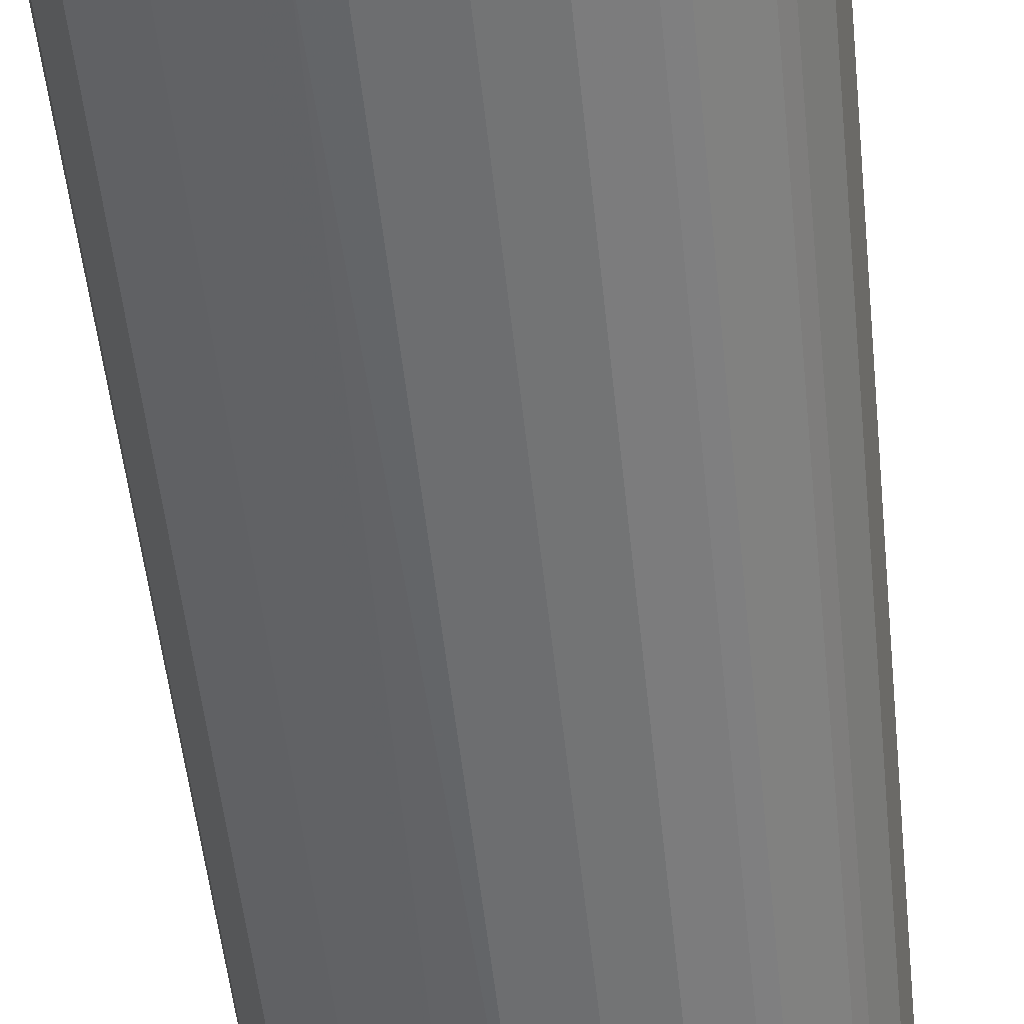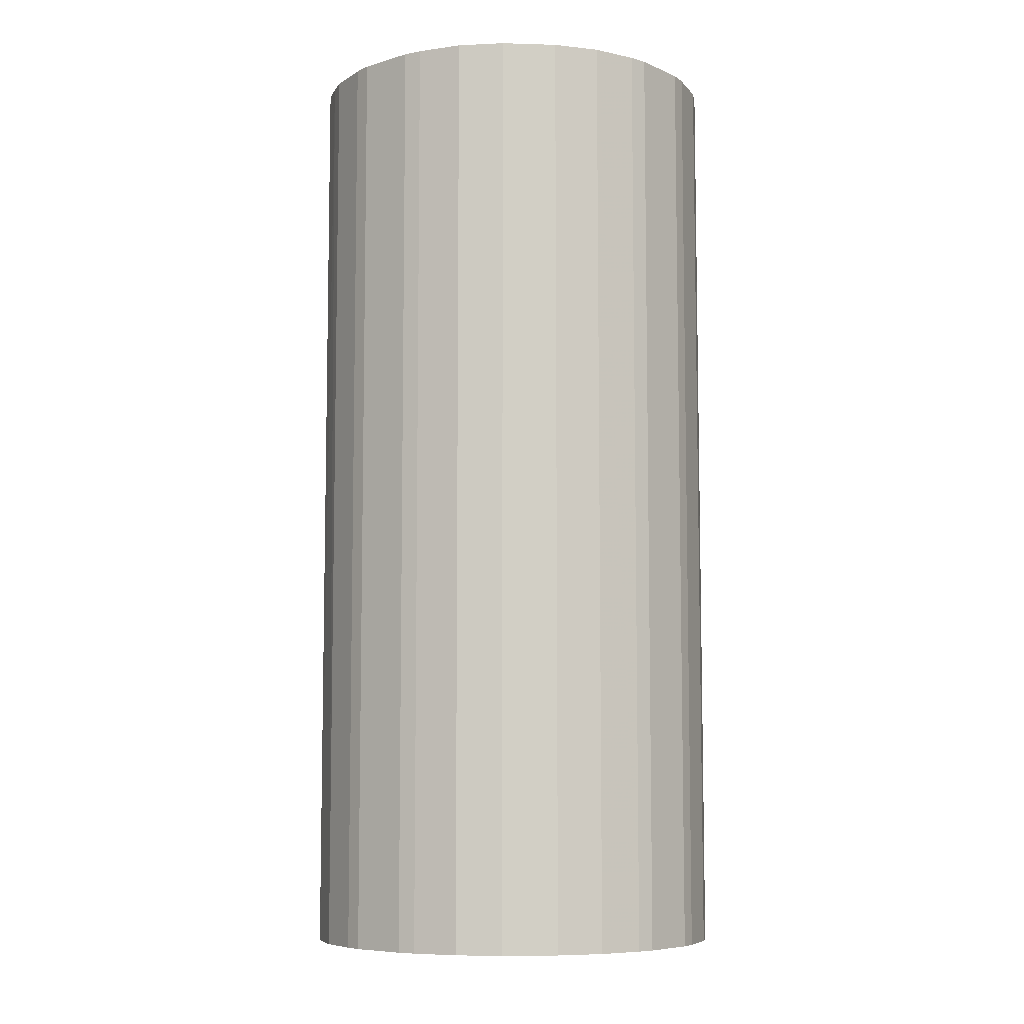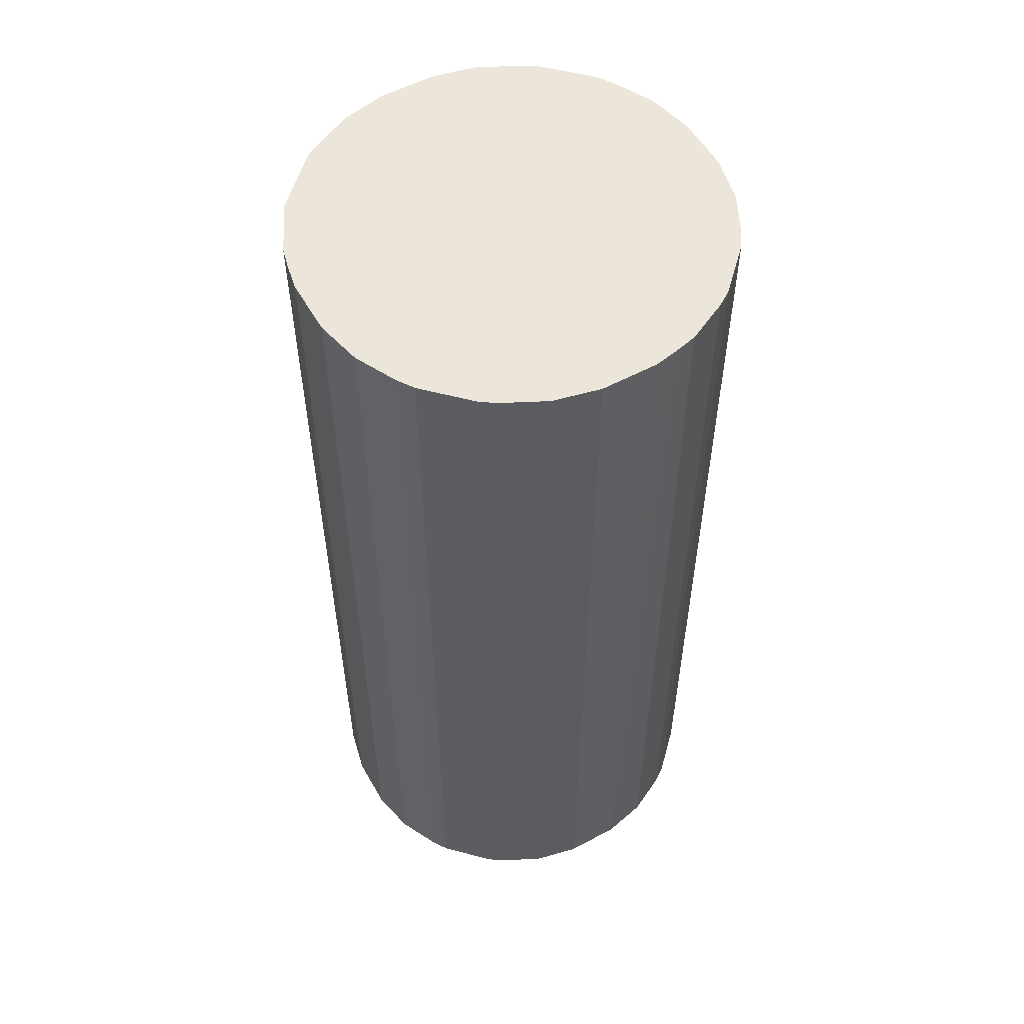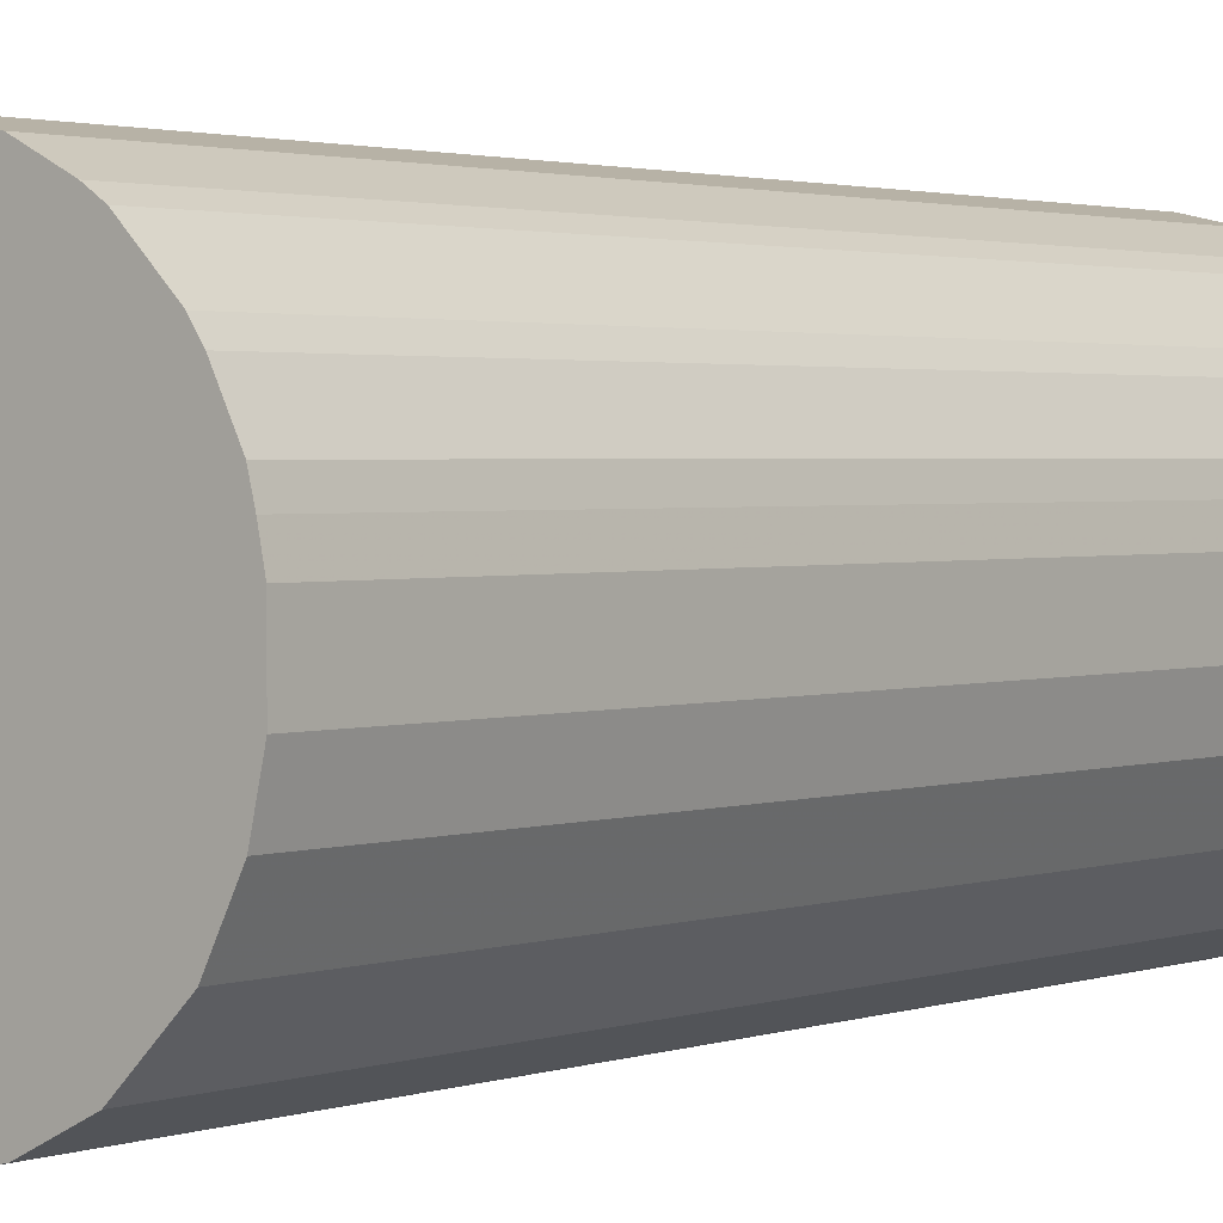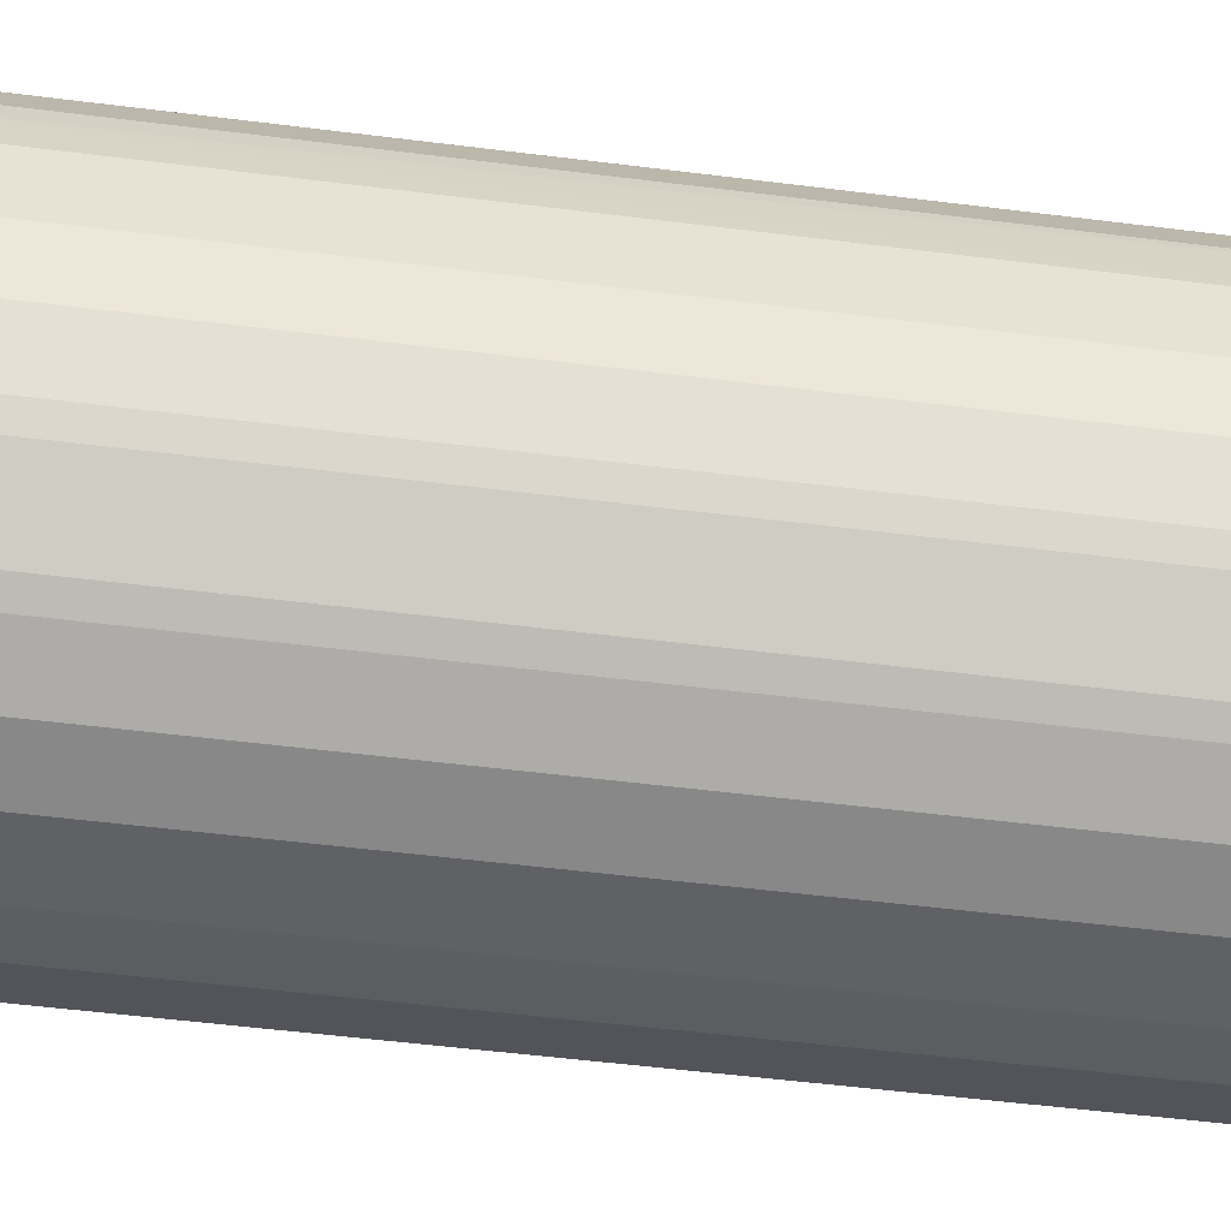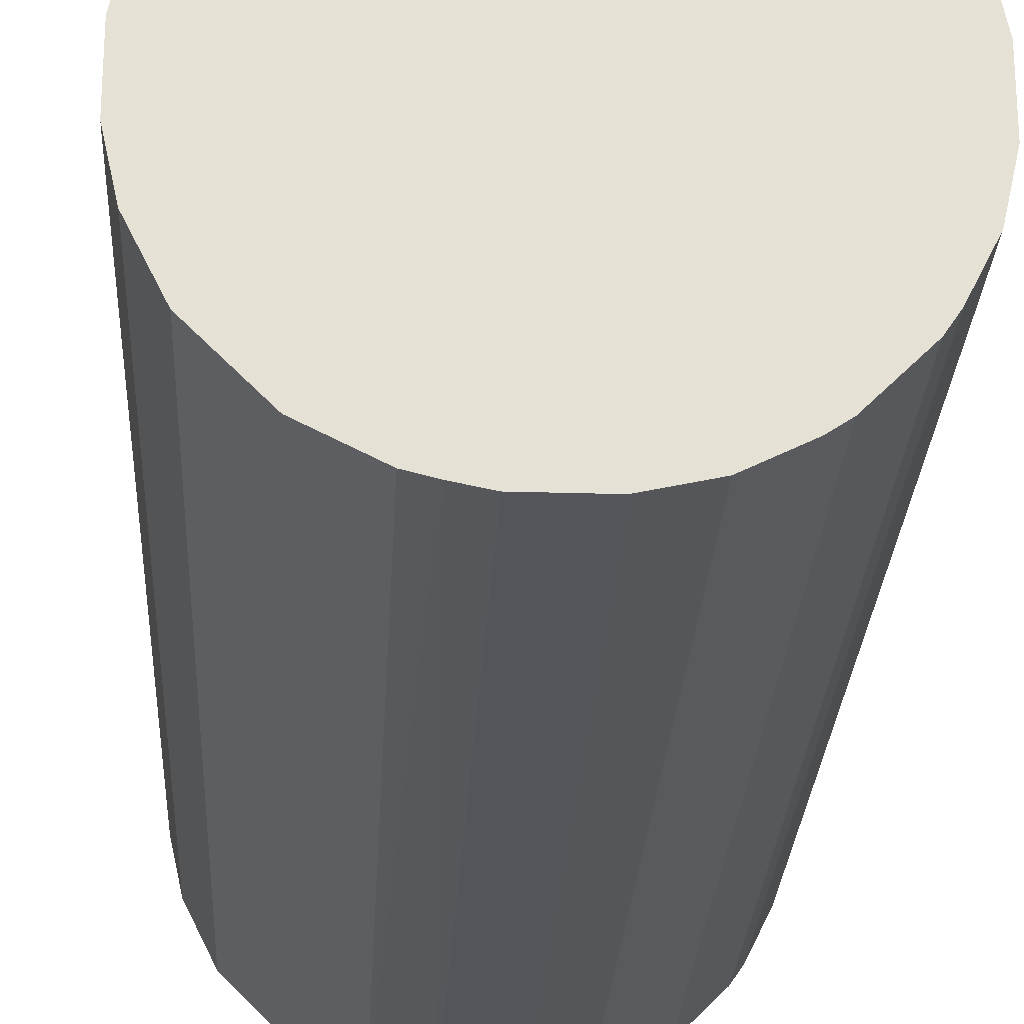
<metadata>
{"format":"obj","ext":"obj","renderer":"f3d","projection":"perspective","resolution":1024,"background":"white","views":[{"elev":-54.3,"azim":6.1,"up":"+Y"},{"elev":-7.4,"azim":175.1,"up":"+Z"},{"elev":55.2,"azim":60.6,"up":"+Z"},{"elev":2.0,"azim":-141.7,"up":"+Y"},{"elev":-50.1,"azim":82.0,"up":"+Y"},{"elev":-25.0,"azim":-2.8,"up":"+Y"}]}
</metadata>
<code>
o convex_0
v -0.02046 0.005309 -0.04701
v 0.02098 0.002779 0.04701
v 0.02047 0.005309 0.04701
v -0.02097 -0.002773 0.04701
v 0.002779 -0.02097 -0.04701
v 0.007329 0.01996 -0.04701
v -0.007323 0.01997 0.04701
v 0.002779 -0.02097 0.04701
v 0.01997 -0.007323 -0.04701
v -0.01238 -0.01743 -0.04701
v 0.01693 -0.01288 0.04701
v 0.01137 0.01794 0.04701
v 0.01794 0.01137 -0.04701
v -0.01137 0.01794 -0.04701
v -0.01238 -0.01743 0.04701
v -0.01794 0.01137 0.04701
v -0.01996 -0.007323 -0.04701
v 0.01289 -0.01693 -0.04701
v -0.01743 -0.01238 0.04701
v 0.02098 0.002779 -0.04701
v -0.005302 -0.02046 0.04701
v -0.002773 0.02098 -0.04701
v 0.002779 0.02098 0.04701
v 0.01137 -0.01794 0.04701
v 0.02098 -0.002773 0.04701
v 0.01693 0.01289 0.04701
v -0.01693 0.01289 -0.04701
v -0.007323 -0.01996 -0.04701
v 0.01289 0.01693 -0.04701
v -0.01288 0.01693 0.04701
v -0.02046 0.005309 0.04701
v 0.007329 -0.01995 -0.04701
v -0.01743 -0.01238 -0.04701
v -0.02097 0.002779 -0.04701
v 0.01693 -0.01288 -0.04701
v -0.002777 -0.02097 -0.04701
v 0.01997 -0.007323 0.04701
v -0.01996 -0.007323 0.04701
v 0.01997 0.007329 -0.04701
v 0.002779 0.02098 -0.04701
v -0.002773 0.02098 0.04701
v 0.02098 -0.002773 -0.04701
v -0.02097 -0.002773 -0.04701
v -0.01996 0.007329 -0.04701
v -0.007323 0.01997 -0.04701
v 0.007329 -0.01995 0.04701
v 0.007329 0.01996 0.04701
v 0.01997 0.007329 0.04701
v -0.02097 0.002779 0.04701
v -0.002777 -0.02097 0.04701
v -0.007323 -0.01996 0.04701
v 0.01794 -0.01137 -0.04701
v 0.01289 0.01693 0.04701
v 0.01289 -0.01693 0.04701
v -0.01288 0.01693 -0.04701
v 0.01693 0.01289 -0.04701
v -0.01996 0.007329 0.04701
v -0.01693 0.01289 0.04701
v -0.01794 0.01137 -0.04701
v 0.01137 0.01794 -0.04701
v 0.01137 -0.01794 -0.04701
v 0.01794 -0.01137 0.04701
v 0.01794 0.01137 0.04701
v -0.01137 0.01794 0.04701
f 14 30 64
f 2 3 4
f 5 1 6
f 4 3 7
f 2 4 8
f 5 6 9
f 1 5 10
f 2 8 11
f 7 3 12
f 9 6 13
f 6 1 14
f 8 4 15
f 4 7 16
f 1 10 17
f 5 9 18
f 15 4 19
f 10 15 19
f 3 2 20
f 9 13 20
f 8 15 21
f 6 14 22
f 7 12 23
f 11 8 24
f 2 11 25
f 20 2 25
f 12 3 26
f 14 1 27
f 10 5 28
f 15 10 28
f 13 6 29
f 16 7 30
f 4 16 31
f 8 5 32
f 5 18 32
f 17 10 33
f 10 19 33
f 19 17 33
f 1 17 34
f 31 1 34
f 18 9 35
f 11 18 35
f 5 8 36
f 28 5 36
f 21 28 36
f 25 11 37
f 9 25 37
f 4 17 38
f 19 4 38
f 17 19 38
f 3 20 39
f 20 13 39
f 6 22 40
f 23 6 40
f 22 23 40
f 22 7 41
f 7 23 41
f 23 22 41
f 9 20 42
f 25 9 42
f 20 25 42
f 17 4 43
f 34 17 43
f 4 34 43
f 27 1 44
f 1 31 44
f 14 7 45
f 7 22 45
f 22 14 45
f 24 8 46
f 8 32 46
f 32 24 46
f 12 6 47
f 6 23 47
f 23 12 47
f 26 3 48
f 3 39 48
f 39 13 48
f 4 31 49
f 34 4 49
f 31 34 49
f 8 21 50
f 36 8 50
f 21 36 50
f 21 15 51
f 15 28 51
f 28 21 51
f 35 9 52
f 11 35 52
f 9 37 52
f 12 26 53
f 29 12 53
f 26 29 53
f 18 11 54
f 11 24 54
f 24 18 54
f 14 27 55
f 30 14 55
f 27 30 55
f 26 13 56
f 13 29 56
f 29 26 56
f 31 16 57
f 16 44 57
f 44 31 57
f 27 16 58
f 16 30 58
f 30 27 58
f 16 27 59
f 27 44 59
f 44 16 59
f 6 12 60
f 29 6 60
f 12 29 60
f 18 24 61
f 32 18 61
f 24 32 61
f 37 11 62
f 11 52 62
f 52 37 62
f 13 26 63
f 26 48 63
f 48 13 63
f 7 14 64
f 30 7 64

</code>
